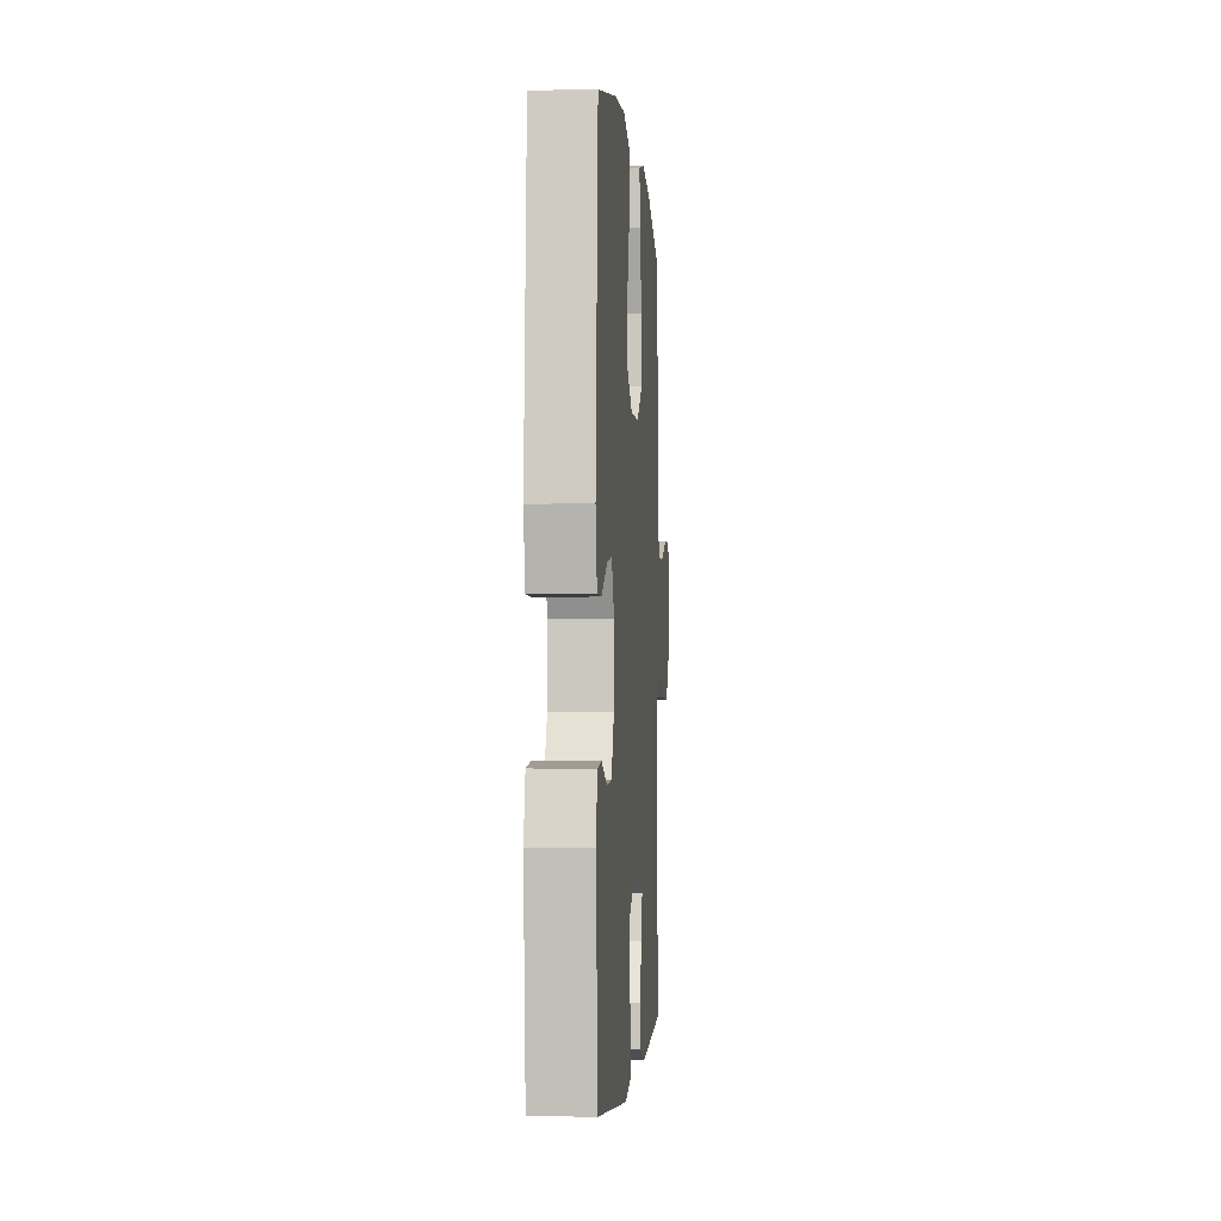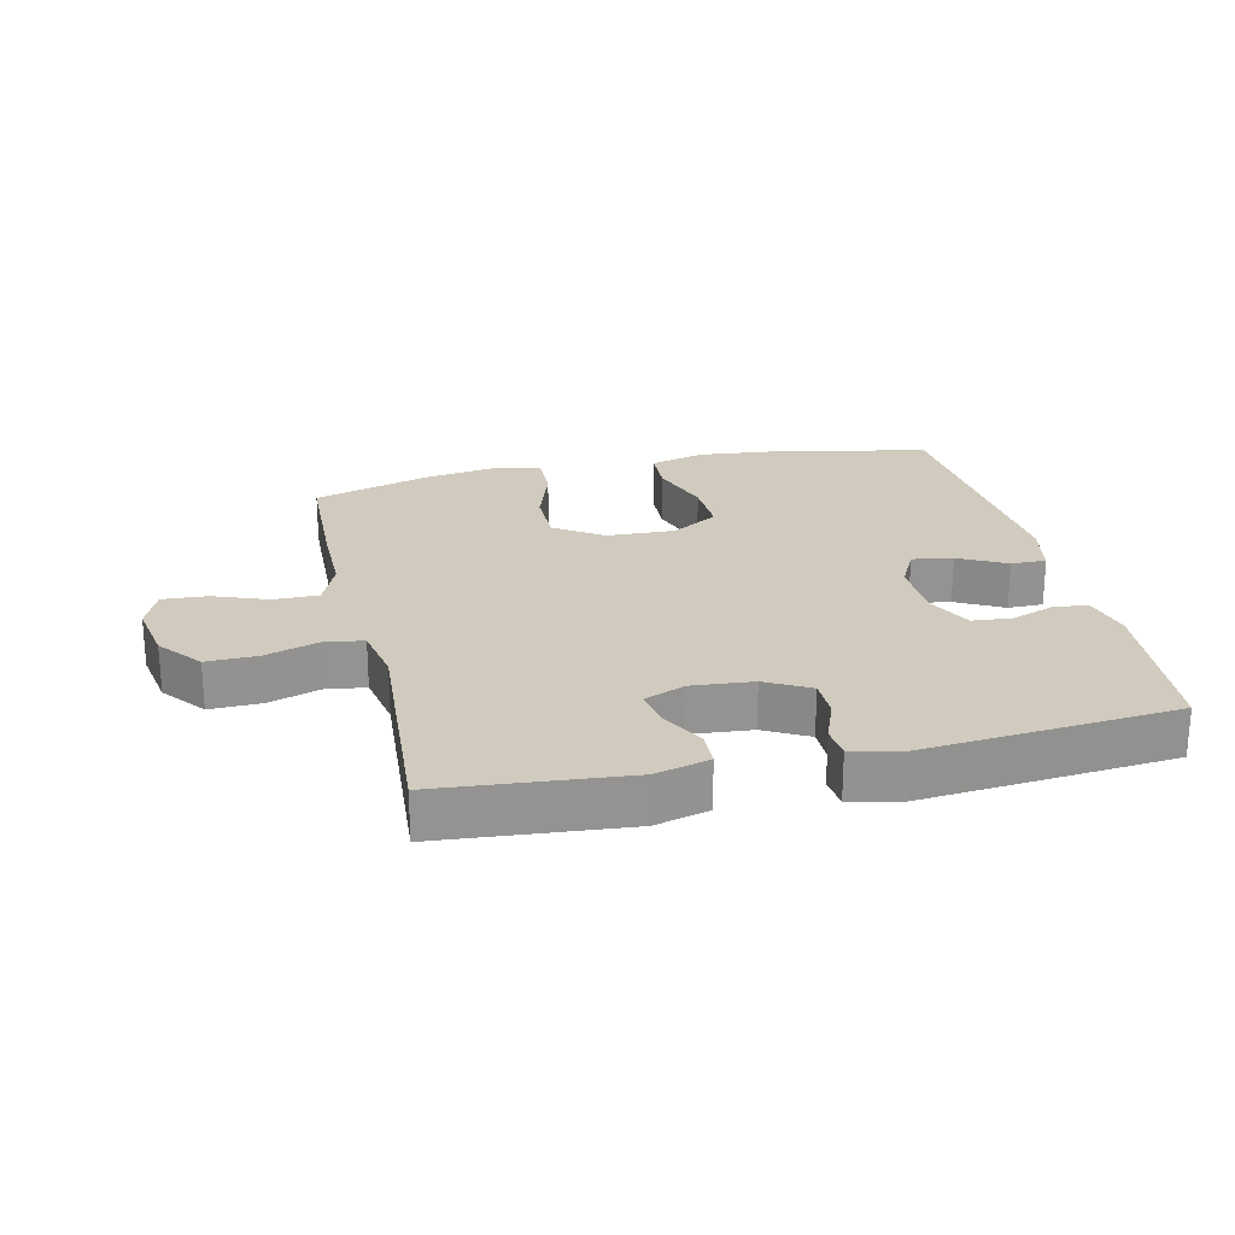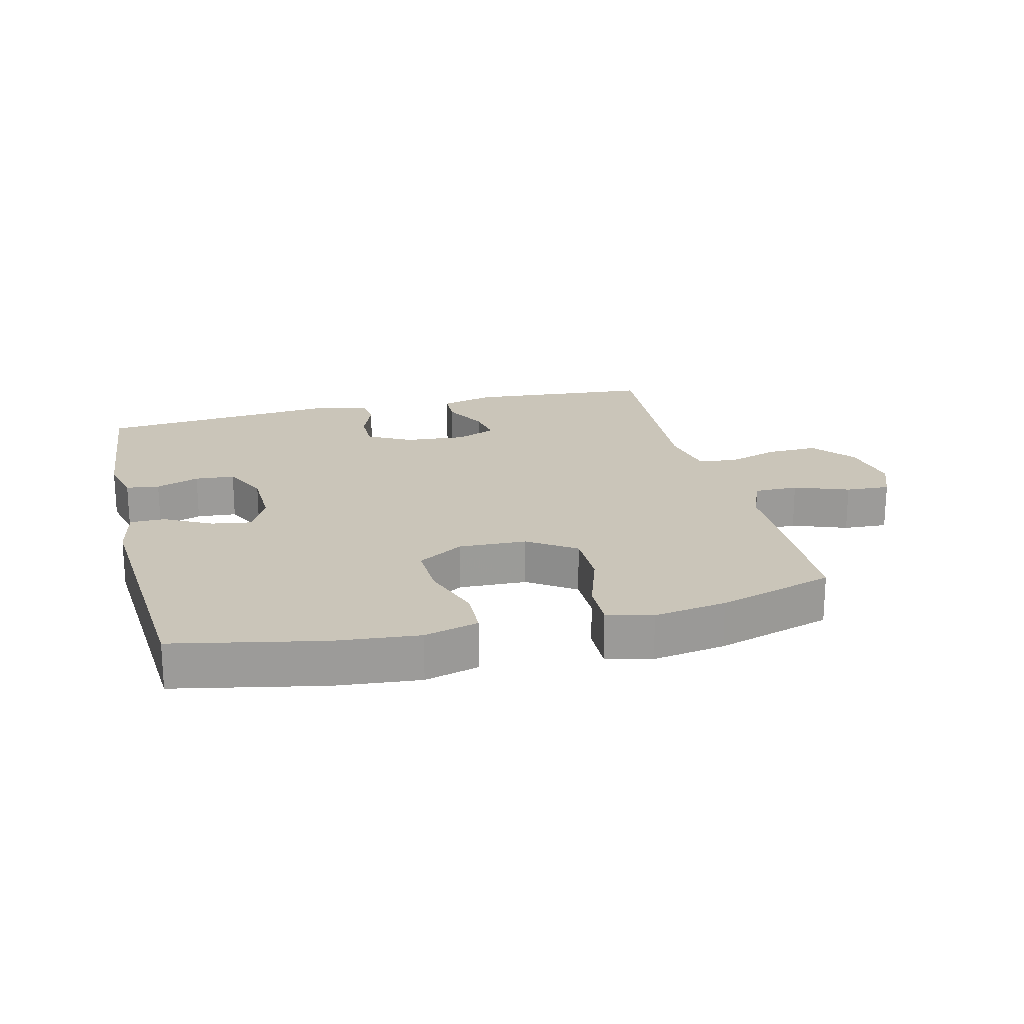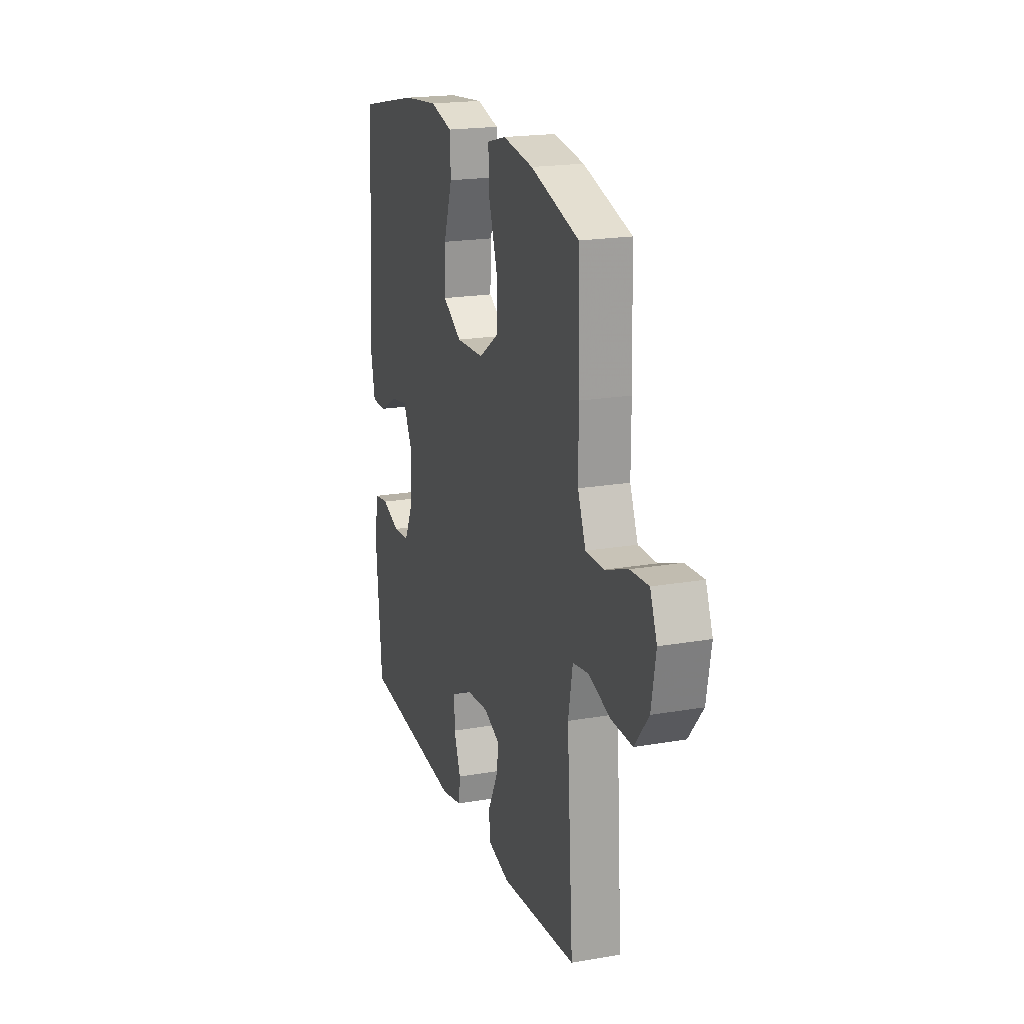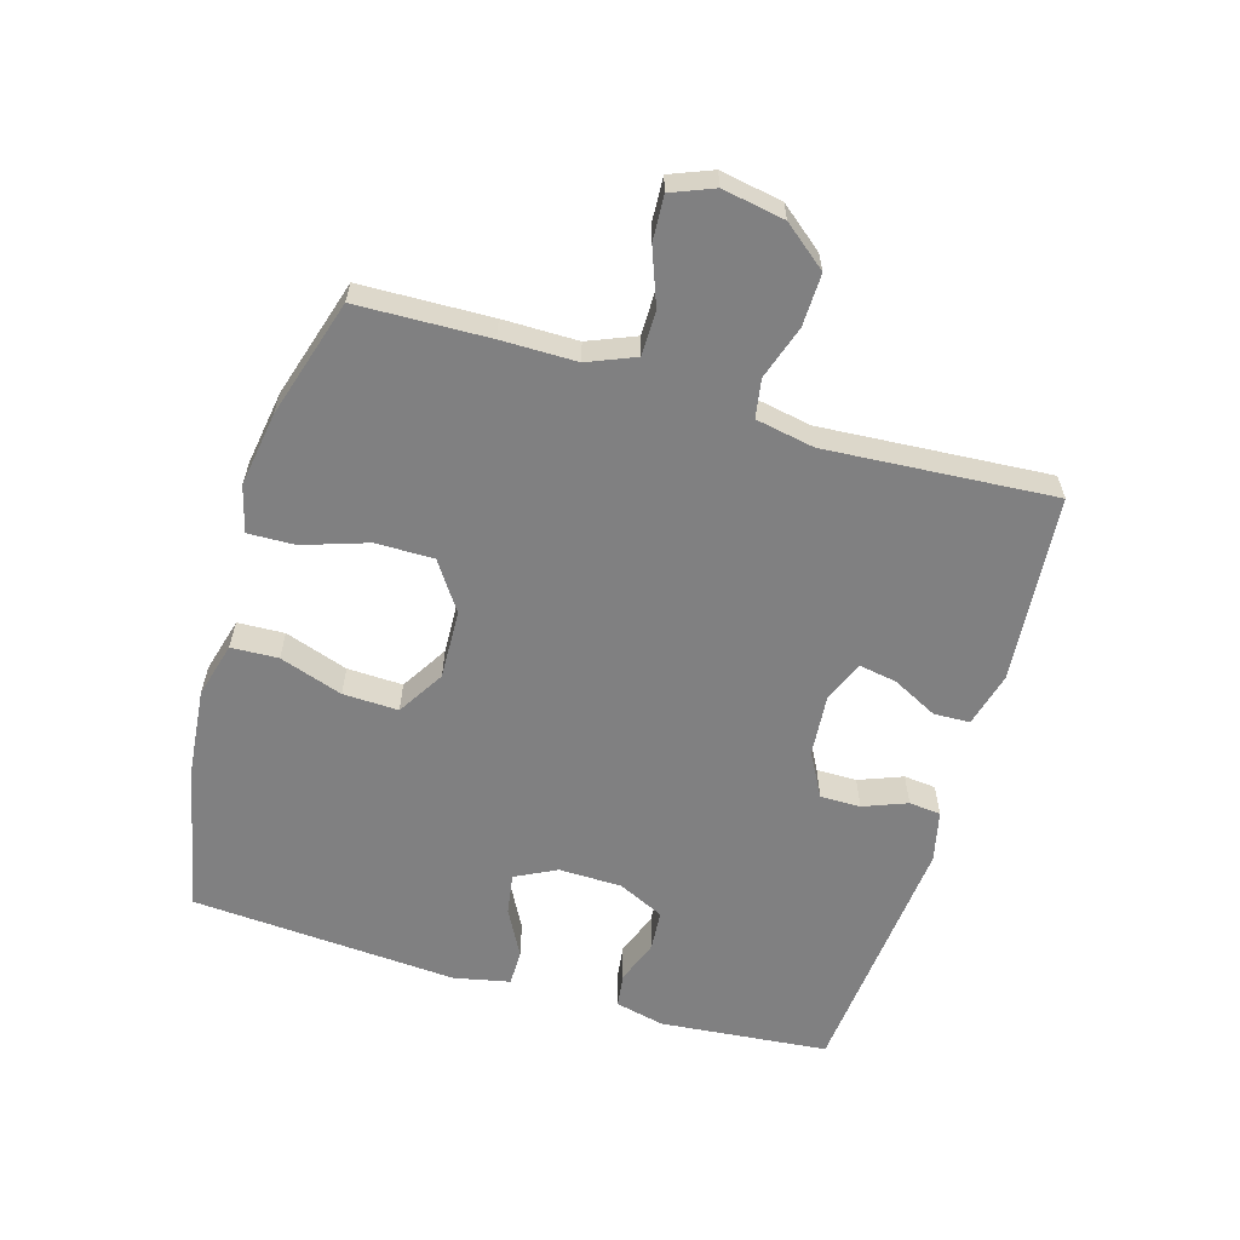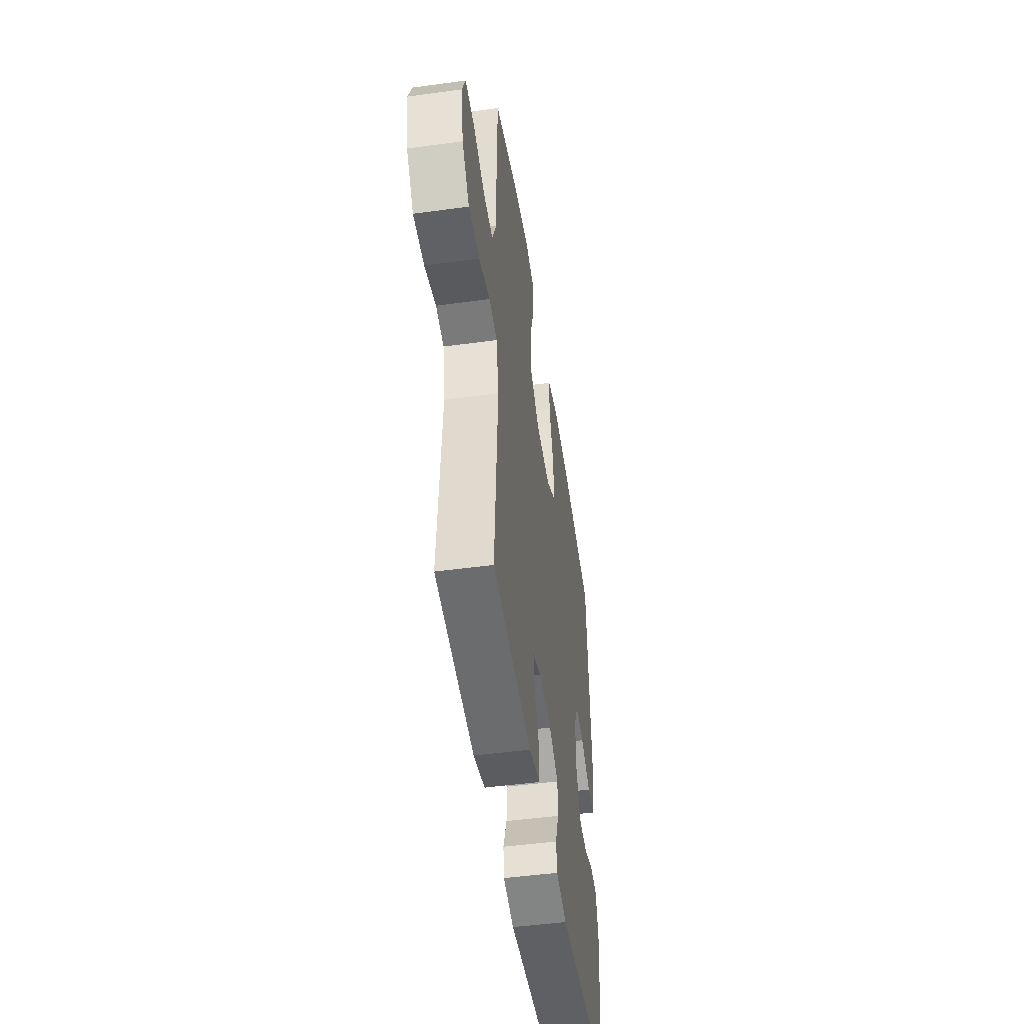
<metadata>
{"format":"obj","ext":"obj","renderer":"f3d","projection":"perspective","resolution":1024,"background":"white","views":[{"elev":-2.8,"azim":-85.7,"up":"+Z"},{"elev":23.6,"azim":167.1,"up":"+Y"},{"elev":20.6,"azim":-14.0,"up":"+Y"},{"elev":19.8,"azim":72.1,"up":"+Z"},{"elev":-60.2,"azim":73.5,"up":"+Y"},{"elev":-48.8,"azim":98.6,"up":"+Z"}]}
</metadata>
<code>
v 0.5 0.07 0.5
v 0.506 0.07 0.299
v 0.506 0.07 0.184
v 0.536 0.07 0.111
v 0.605 0.07 0.111
v 0.69 0.07 0.143
v 0.759 0.07 0.147
v 0.785 0.07 0.082
v 0.768 0.07 -0.013
v 0.715 0.07 -0.079
v 0.635 0.07 -0.077
v 0.552 0.07 -0.05
v 0.493 0.07 -0.06
v 0.476 0.07 -0.15
v 0.5 0.07 -0.5
v 0.212 0.07 -0.525
v 0.128 0.07 -0.503
v 0.126 0.07 -0.448
v 0.162 0.07 -0.378
v 0.172 0.07 -0.32
v 0.109 0.07 -0.294
v 0.014 0.07 -0.302
v -0.054 0.07 -0.339
v -0.054 0.07 -0.401
v -0.028 0.07 -0.468
v -0.033 0.07 -0.517
v -0.112 0.07 -0.535
v -0.5 0.07 -0.5
v -0.524 0.07 -0.241
v -0.506 0.07 -0.165
v -0.454 0.07 -0.158
v -0.386 0.07 -0.183
v -0.324 0.07 -0.178
v -0.29 0.07 -0.107
v -0.288 0.07 -0.01
v -0.32 0.07 0.053
v -0.383 0.07 0.043
v -0.456 0.07 0.004
v -0.511 0.07 0.004
v -0.529 0.07 0.09
v -0.5 0.07 0.5
v -0.268 0.07 0.548
v -0.136 0.07 0.561
v -0.051 0.07 0.538
v -0.048 0.07 0.466
v -0.081 0.07 0.369
v -0.084 0.07 0.284
v -0.012 0.07 0.24
v 0.094 0.07 0.244
v 0.168 0.07 0.294
v 0.168 0.07 0.383
v 0.135 0.07 0.482
v 0.133 0.07 0.554
v 0.204 0.07 0.573
v 0.318 0.07 0.555
v 0.5 0 0.5
v 0.506 0 0.299
v 0.506 0 0.184
v 0.536 0 0.111
v 0.605 0 0.111
v 0.69 0 0.143
v 0.759 0 0.147
v 0.785 0 0.082
v 0.768 0 -0.013
v 0.715 0 -0.079
v 0.635 0 -0.077
v 0.552 0 -0.05
v 0.493 0 -0.06
v 0.476 0 -0.15
v 0.5 0 -0.5
v 0.212 0 -0.525
v 0.128 0 -0.503
v 0.126 0 -0.448
v 0.162 0 -0.378
v 0.172 0 -0.32
v 0.109 0 -0.294
v 0.014 0 -0.302
v -0.054 0 -0.339
v -0.054 0 -0.401
v -0.028 0 -0.468
v -0.033 0 -0.517
v -0.112 0 -0.535
v -0.5 0 -0.5
v -0.524 0 -0.241
v -0.506 0 -0.165
v -0.454 0 -0.158
v -0.386 0 -0.183
v -0.324 0 -0.178
v -0.29 0 -0.107
v -0.288 0 -0.01
v -0.32 0 0.053
v -0.383 0 0.043
v -0.456 0 0.004
v -0.511 0 0.004
v -0.529 0 0.09
v -0.5 0 0.5
v -0.268 0 0.548
v -0.136 0 0.561
v -0.051 0 0.538
v -0.048 0 0.466
v -0.081 0 0.369
v -0.084 0 0.284
v -0.012 0 0.24
v 0.094 0 0.244
v 0.168 0 0.294
v 0.168 0 0.383
v 0.135 0 0.482
v 0.133 0 0.554
v 0.204 0 0.573
v 0.318 0 0.555
f 51 52 53 54
f 50 51 54 55
f 43 44 45 46
f 43 46 47
f 42 43 47
f 41 42 47
f 40 41 47 48
f 37 38 39 40
f 36 37 40 48
f 29 30 31 32
f 29 32 33
f 28 29 33
f 27 28 33
f 24 25 26 27
f 23 24 27 33
f 22 23 33 34
f 16 17 18 19
f 14 15 16 19
f 13 14 19 20
f 9 10 11 12
f 9 12 13
f 8 9 13
f 5 6 7 8
f 4 5 8 13
f 3 4 13 20
f 50 55 1 2
f 49 50 2 3
f 35 36 48 49
f 21 22 34 35
f 21 35 49
f 3 20 21 49
f 109 108 107 106
f 110 109 106 105
f 101 100 99 98
f 102 101 98
f 102 98 97
f 102 97 96
f 103 102 96 95
f 95 94 93 92
f 103 95 92 91
f 87 86 85 84
f 88 87 84
f 88 84 83
f 88 83 82
f 82 81 80 79
f 88 82 79 78
f 89 88 78 77
f 74 73 72 71
f 74 71 70 69
f 75 74 69 68
f 67 66 65 64
f 68 67 64
f 68 64 63
f 63 62 61 60
f 68 63 60 59
f 75 68 59 58
f 57 56 110 105
f 58 57 105 104
f 104 103 91 90
f 90 89 77 76
f 104 90 76
f 104 76 75 58
f 1 56 57 2
f 2 57 58 3
f 3 58 59 4
f 4 59 60 5
f 5 60 61 6
f 6 61 62 7
f 7 62 63 8
f 8 63 64 9
f 9 64 65 10
f 10 65 66 11
f 11 66 67 12
f 12 67 68 13
f 13 68 69 14
f 14 69 70 15
f 15 70 71 16
f 16 71 72 17
f 17 72 73 18
f 18 73 74 19
f 19 74 75 20
f 20 75 76 21
f 21 76 77 22
f 22 77 78 23
f 23 78 79 24
f 24 79 80 25
f 25 80 81 26
f 26 81 82 27
f 27 82 83 28
f 28 83 84 29
f 29 84 85 30
f 30 85 86 31
f 31 86 87 32
f 32 87 88 33
f 33 88 89 34
f 34 89 90 35
f 35 90 91 36
f 36 91 92 37
f 37 92 93 38
f 38 93 94 39
f 39 94 95 40
f 40 95 96 41
f 41 96 97 42
f 42 97 98 43
f 43 98 99 44
f 44 99 100 45
f 45 100 101 46
f 46 101 102 47
f 47 102 103 48
f 48 103 104 49
f 49 104 105 50
f 50 105 106 51
f 51 106 107 52
f 52 107 108 53
f 53 108 109 54
f 54 109 110 55
f 55 110 56 1

</code>
